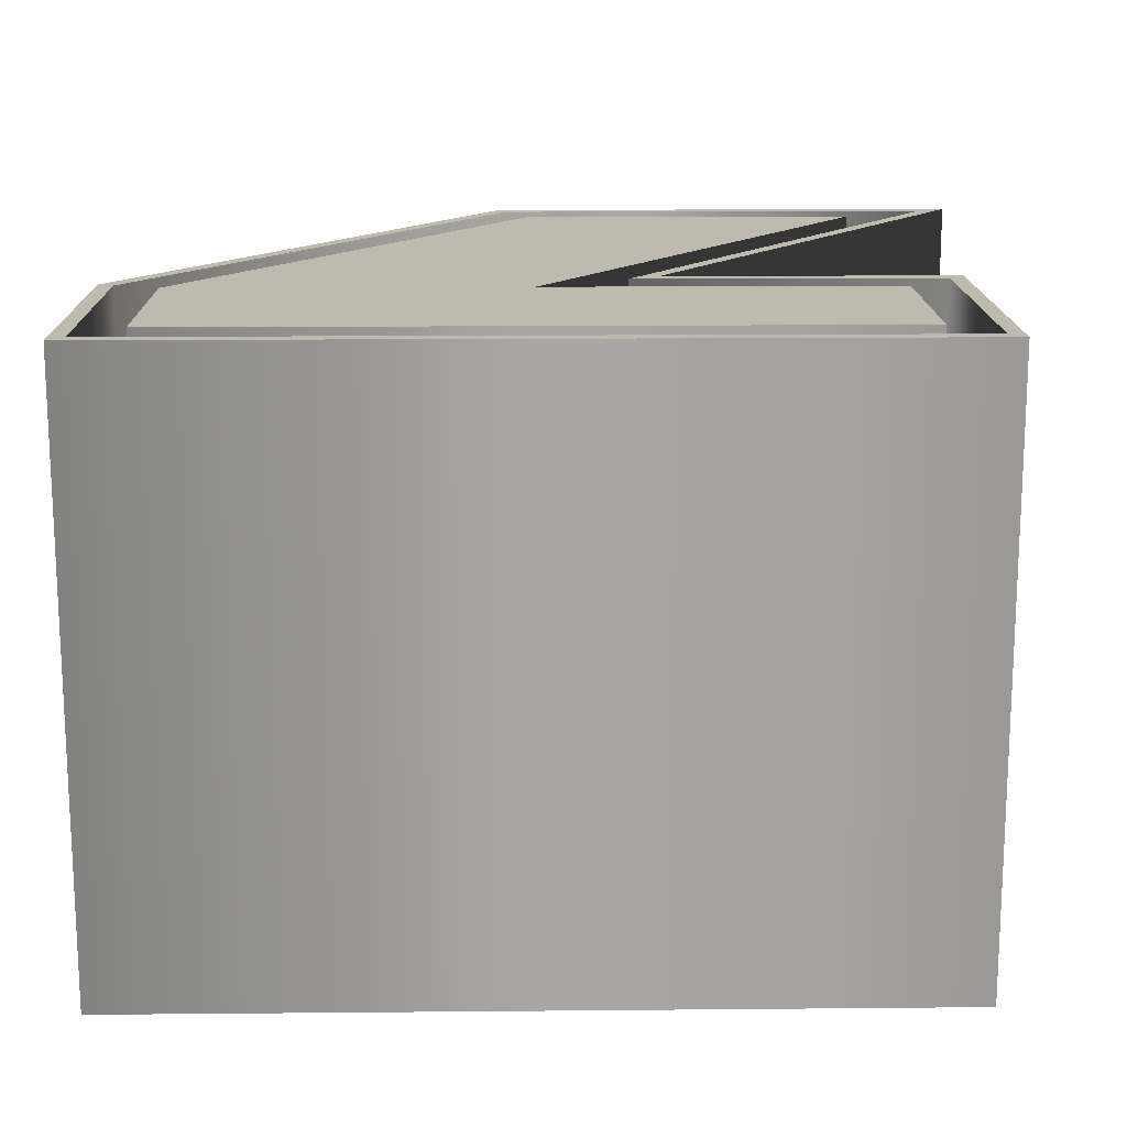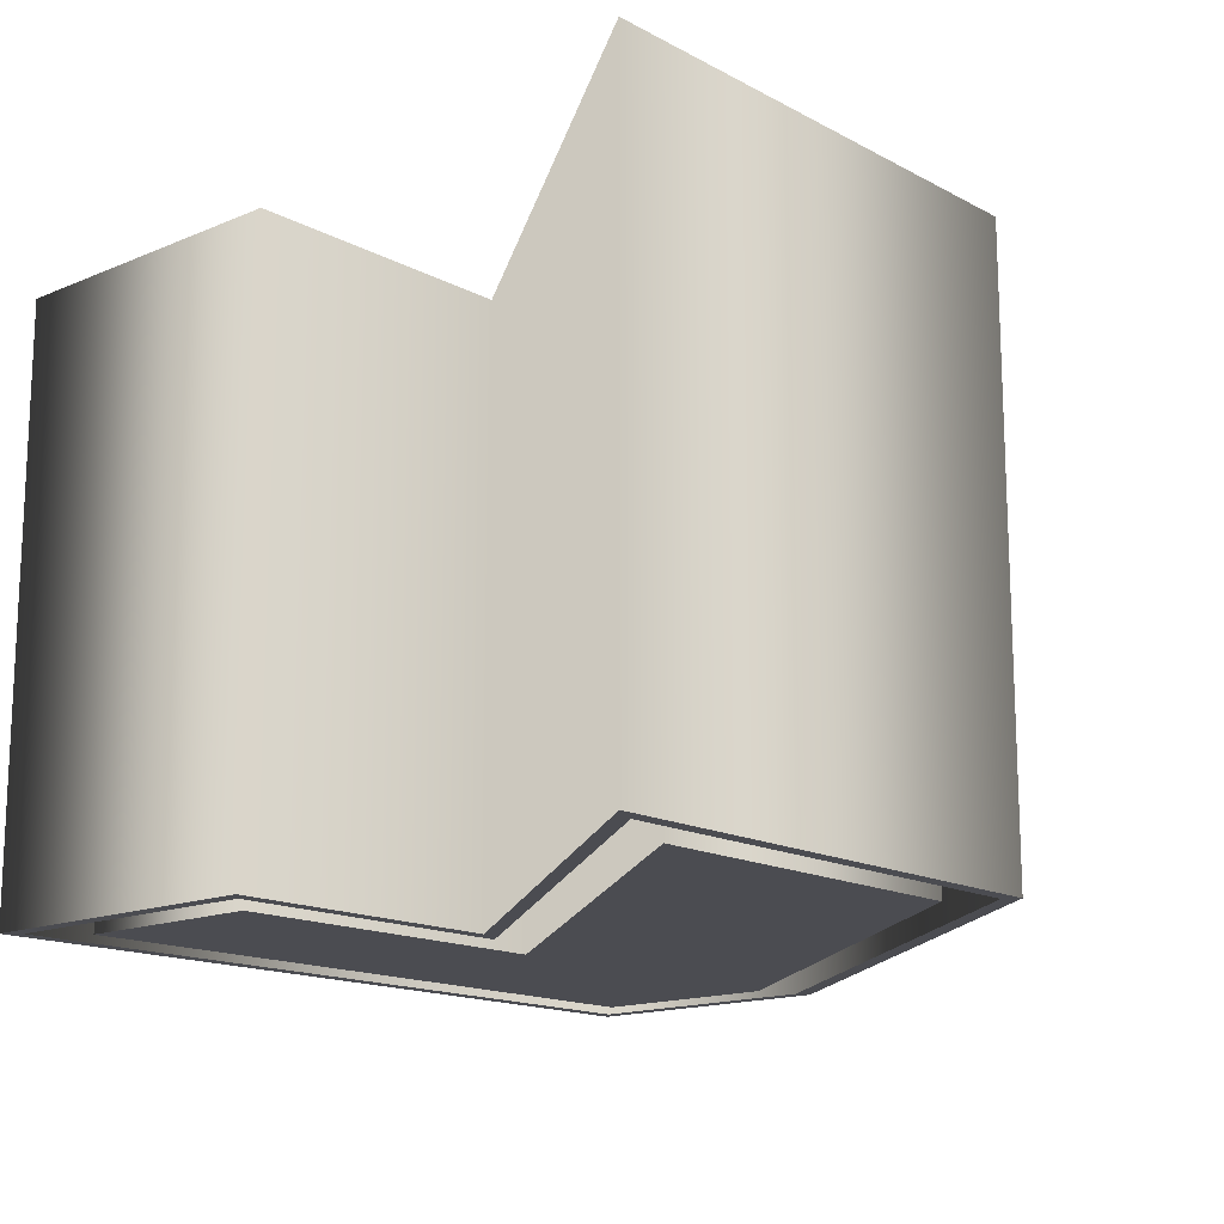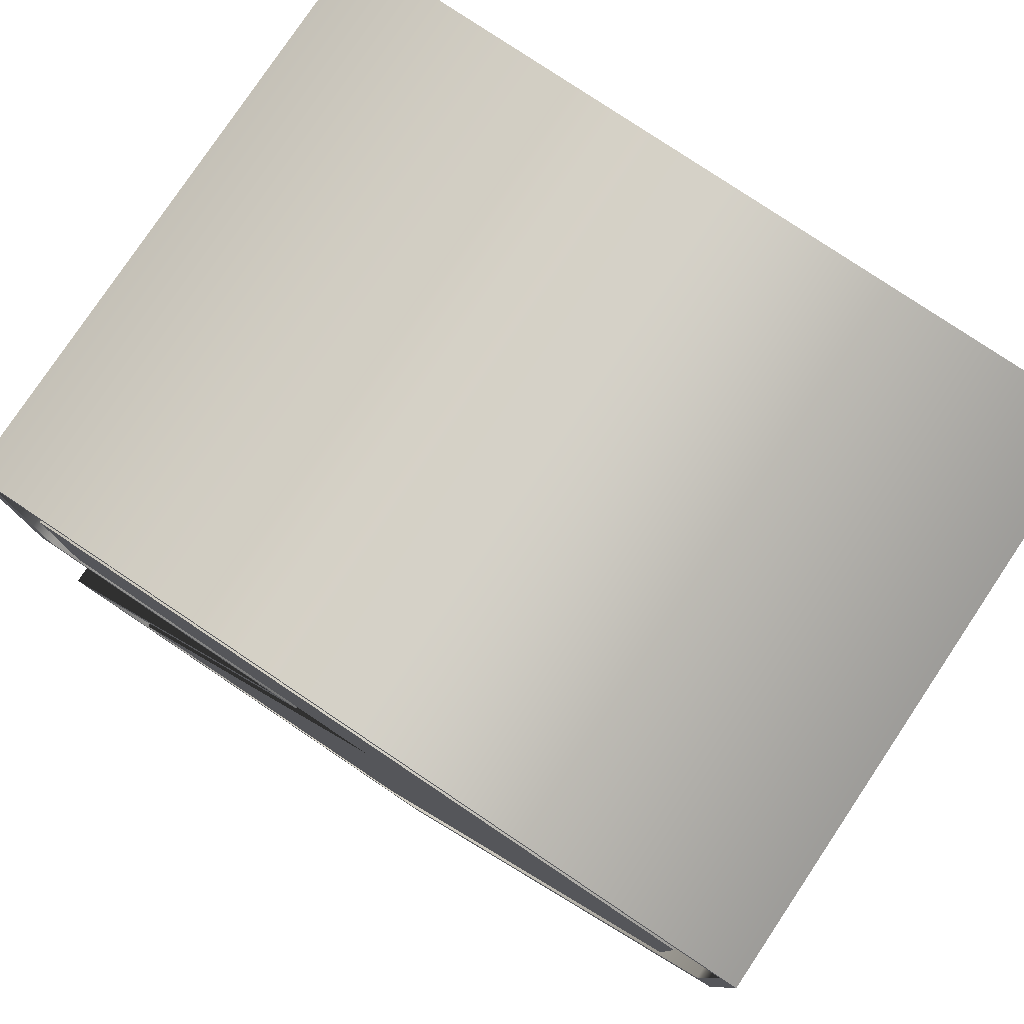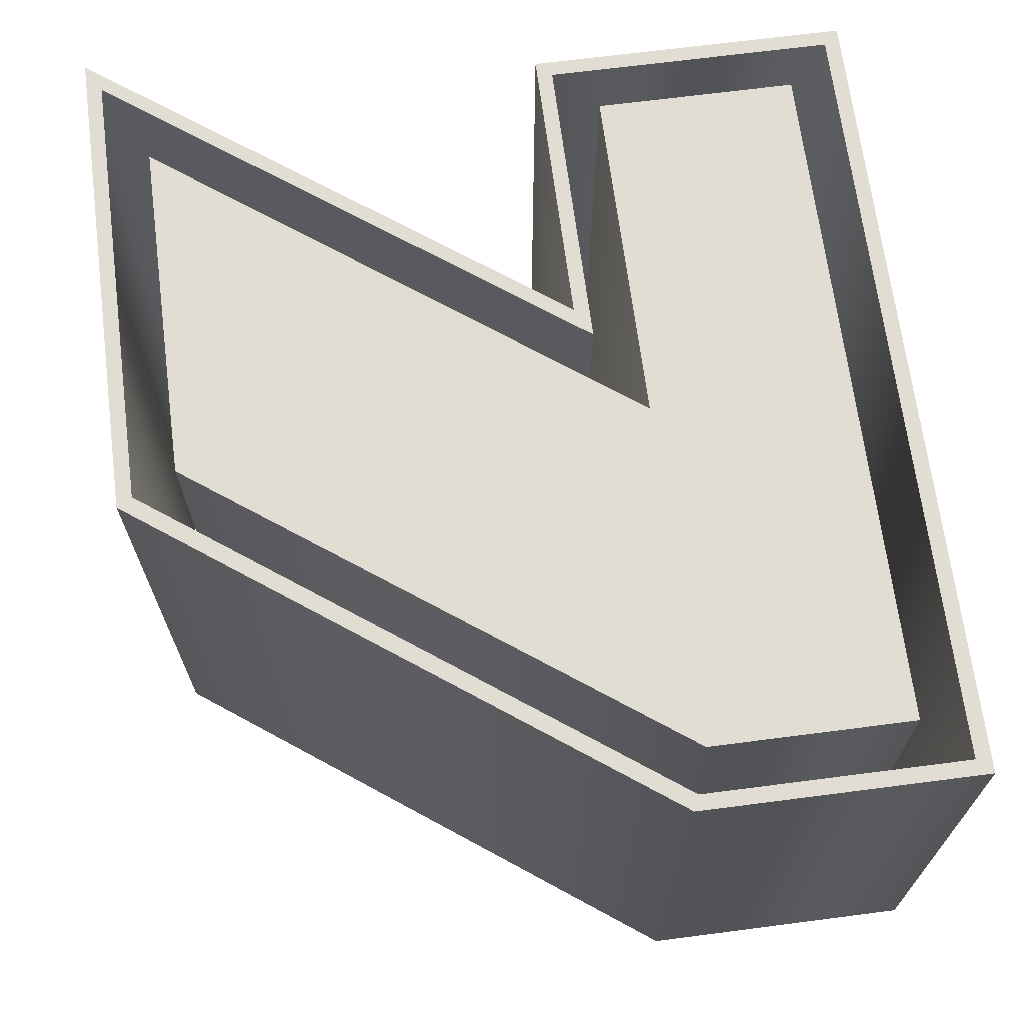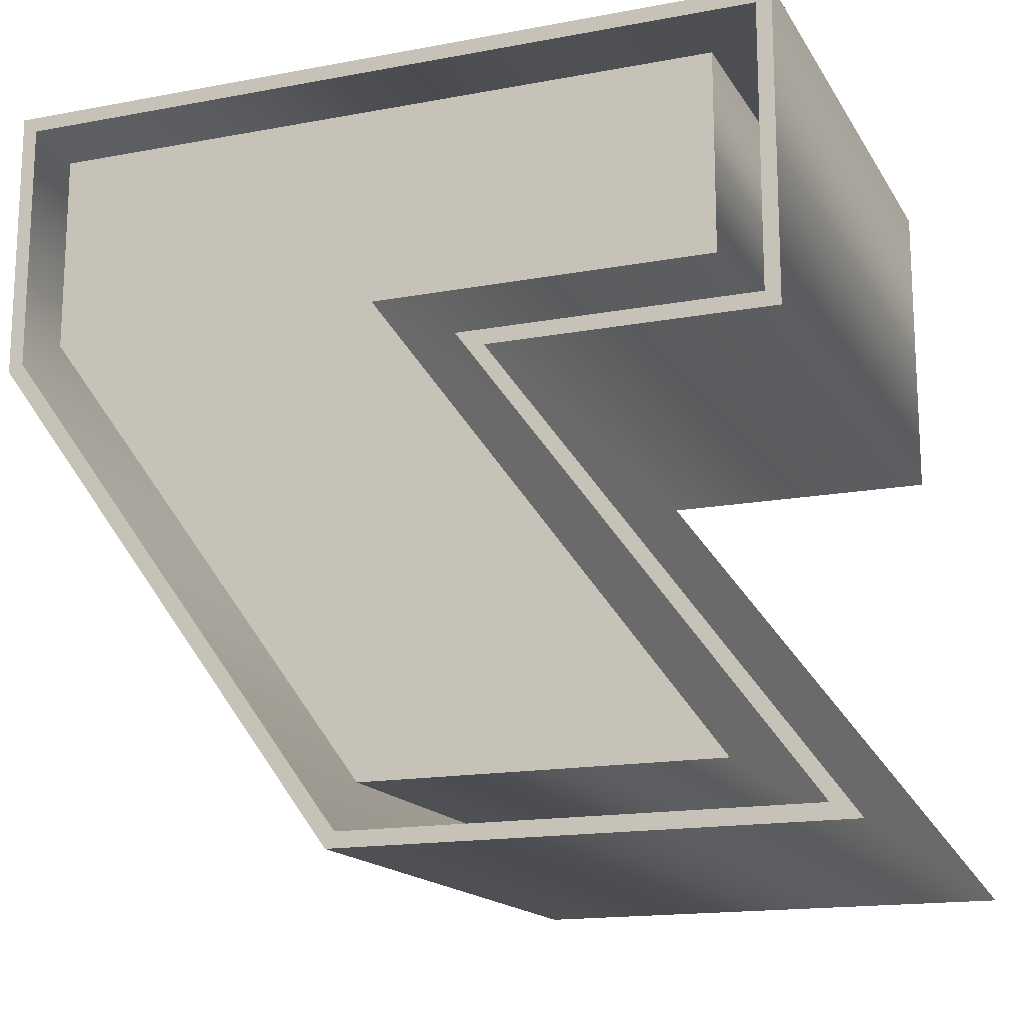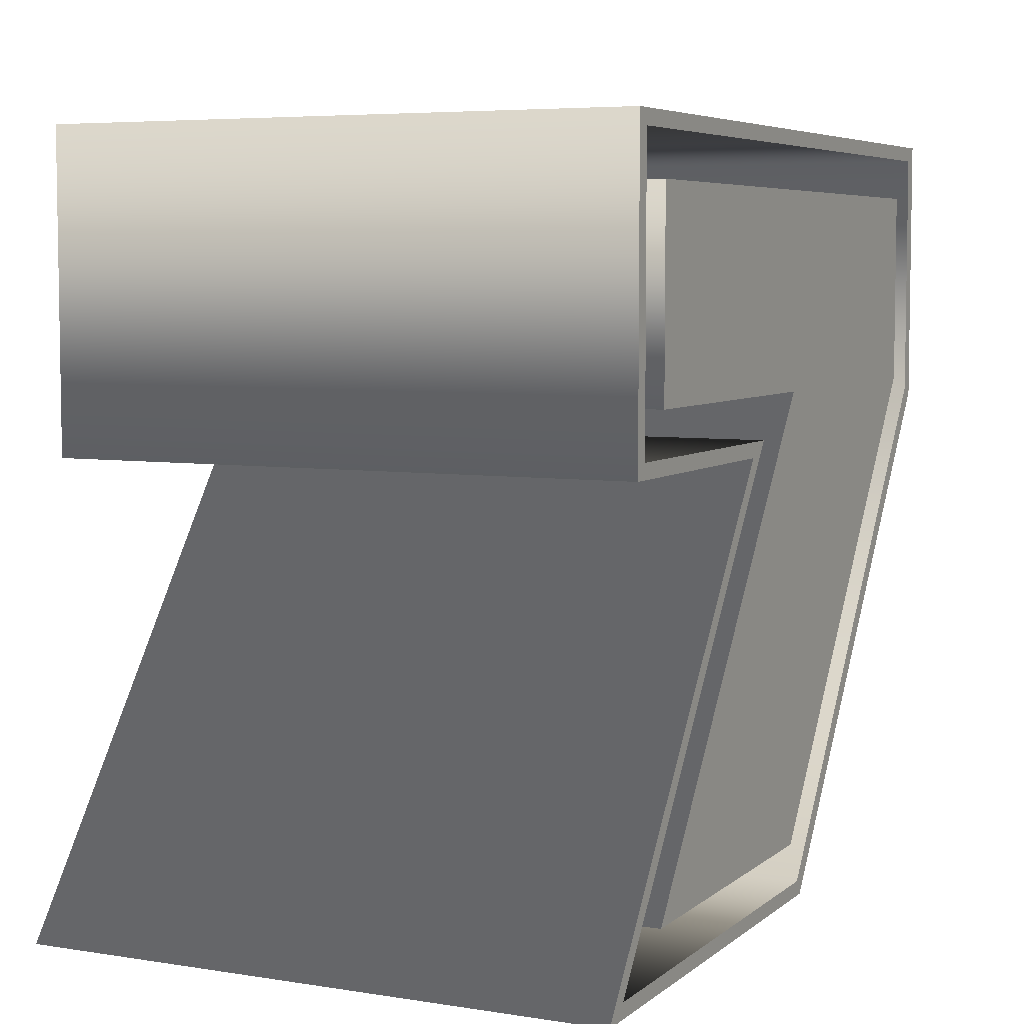
<metadata>
{"format":"obj","ext":"obj","renderer":"f3d","projection":"perspective","resolution":1024,"background":"white","views":[{"elev":15.6,"azim":178.9,"up":"+Z"},{"elev":-15.3,"azim":-48.3,"up":"+Z"},{"elev":79.1,"azim":33.8,"up":"+Y"},{"elev":68.3,"azim":82.6,"up":"+Z"},{"elev":-16.1,"azim":-158.8,"up":"+Y"},{"elev":5.8,"azim":-64.3,"up":"+Y"}]}
</metadata>
<code>
o Texto
v 0.7781 7.232 3
v 7.666 7.232 3
v 7.666 5.23 3
v 4.286 0.5867 3
v 0.7781 0.5867 3
v 4.222 5.23 3
v 0.7781 5.23 3
v 8.099 5.089 3
v 8.099 7.666 3
v 0.3444 7.666 3
v 0.3444 4.796 3
v 3.355 4.796 3
v -0.07653 0.1531 3
v 4.503 0.1531 3
v 3.061 4.643 3
v 0.1913 4.643 3
v 0.1913 7.819 3
v 8.253 7.819 3
v 8.253 5.026 3
v 4.592 -0 3
v -0.3699 -0 3
v 0.7781 7.232 -3
v 7.666 7.232 -3
v 7.666 5.23 -3
v 4.286 0.5867 -3
v 0.7781 0.5867 -3
v 4.222 5.23 -3
v 0.7781 5.23 -3
v 8.099 5.089 -3
v 8.099 7.666 -3
v 0.3444 7.666 -3
v 0.3444 4.796 -3
v 3.355 4.796 -3
v -0.07653 0.1531 -3
v 4.503 0.1531 -3
v 3.061 4.643 -3
v 0.1913 4.643 -3
v 0.1913 7.819 -3
v 8.253 7.819 -3
v 8.253 5.026 -3
v 4.592 0 -3
v -0.3699 0 -3
v 0.7781 7.232 -3
v 0.7781 7.232 3
v 7.666 7.232 -3
v 7.666 7.232 3
v 7.666 5.23 -3
v 7.666 5.23 3
v 4.286 0.5867 -3
v 4.286 0.5867 3
v 0.7781 0.5867 -3
v 0.7781 0.5867 3
v 4.222 5.23 -3
v 4.222 5.23 3
v 0.7781 5.23 -3
v 0.7781 5.23 3
v 8.099 5.089 -3
v 8.099 5.089 3
v 8.099 7.666 -3
v 8.099 7.666 3
v 0.3444 7.666 -3
v 0.3444 7.666 3
v 0.3444 4.796 -3
v 0.3444 4.796 3
v 3.355 4.796 -3
v 3.355 4.796 3
v -0.07653 0.1531 -3
v -0.07653 0.1531 3
v 4.503 0.1531 -3
v 4.503 0.1531 3
v 3.061 4.643 -3
v 3.061 4.643 3
v 0.1913 4.643 -3
v 0.1913 4.643 3
v 0.1913 7.819 -3
v 0.1913 7.819 3
v 8.253 7.819 -3
v 8.253 7.819 3
v 8.253 5.026 -3
v 8.253 5.026 3
v 4.592 0 -3
v 4.592 -0 3
v -0.3699 0 -3
v -0.3699 -0 3
f 16 10 17
f 10 18 17
f 10 9 18
f 9 19 18
f 16 11 10
f 8 19 9
f 7 2 1
f 7 3 2
f 6 3 7
f 5 3 6
f 5 4 3
f 14 19 8
f 14 20 19
f 16 12 11
f 16 15 12
f 15 13 12
f 21 13 15
f 21 14 13
f 21 20 14
f 37 38 31
f 31 38 39
f 31 39 30
f 30 39 40
f 37 31 32
f 29 30 40
f 28 22 23
f 28 23 24
f 27 28 24
f 26 27 24
f 26 24 25
f 35 29 40
f 35 40 41
f 37 32 33
f 37 33 36
f 36 33 34
f 42 36 34
f 42 34 35
f 42 35 41
f 44 46 45 43
f 46 48 47 45
f 48 50 49 47
f 50 52 51 49
f 52 54 53 51
f 54 56 55 53
f 56 44 43 55
f 58 60 59 57
f 60 62 61 59
f 62 64 63 61
f 64 66 65 63
f 66 68 67 65
f 68 70 69 67
f 70 58 57 69
f 72 74 73 71
f 74 76 75 73
f 76 78 77 75
f 78 80 79 77
f 80 82 81 79
f 82 84 83 81
f 84 72 71 83

</code>
